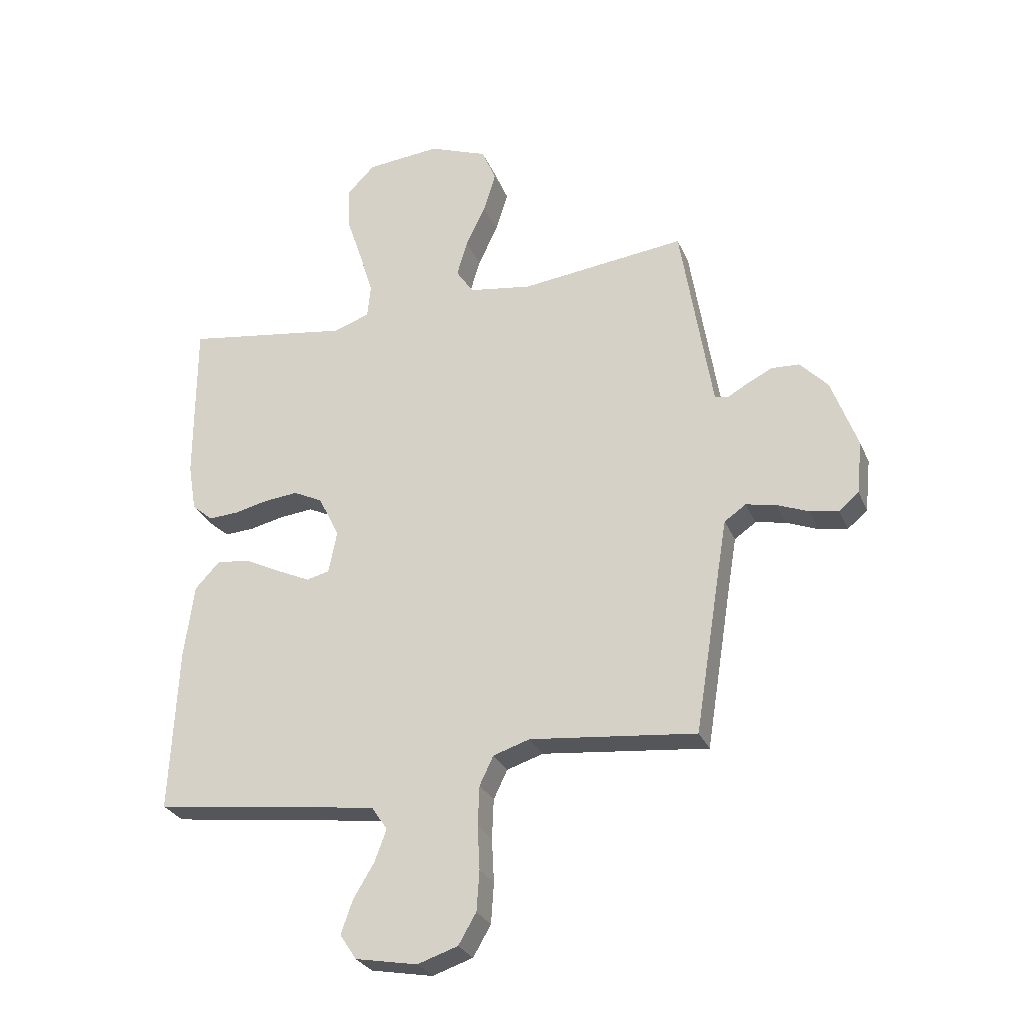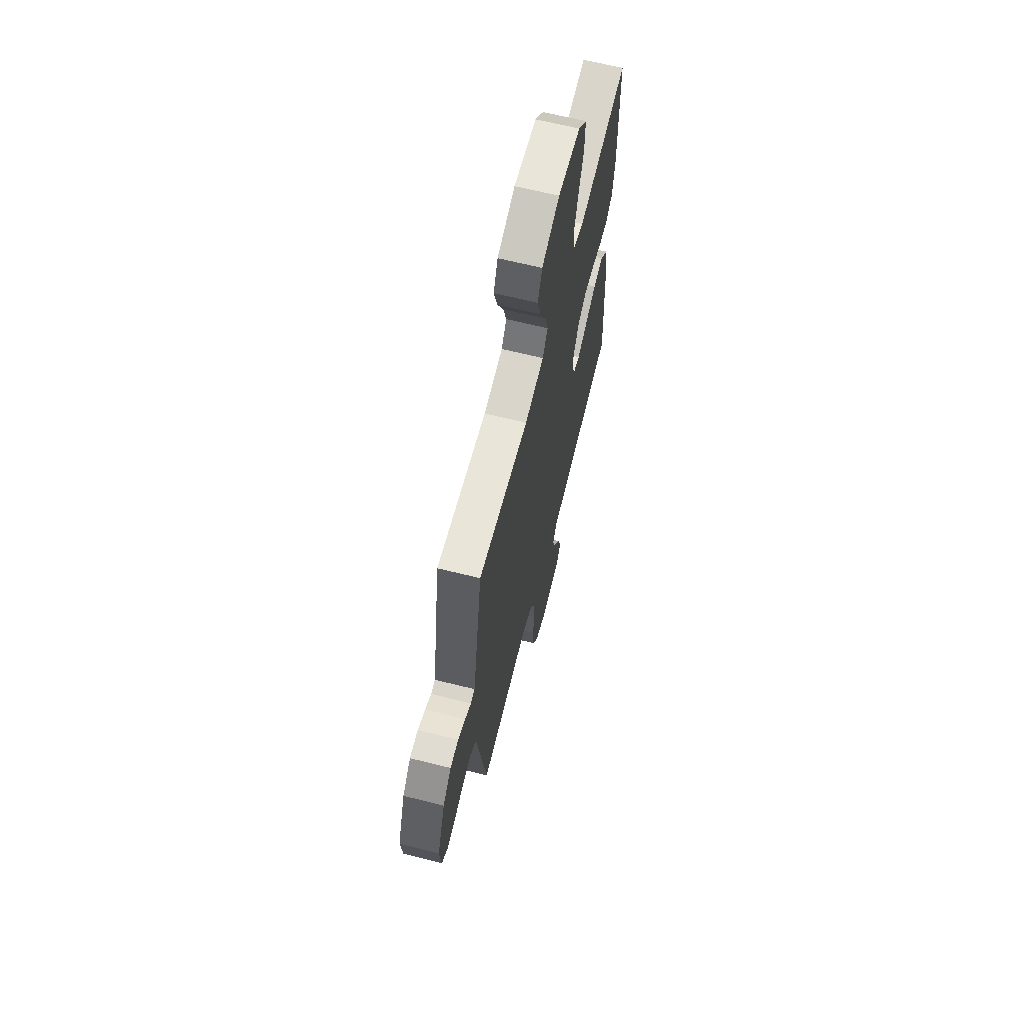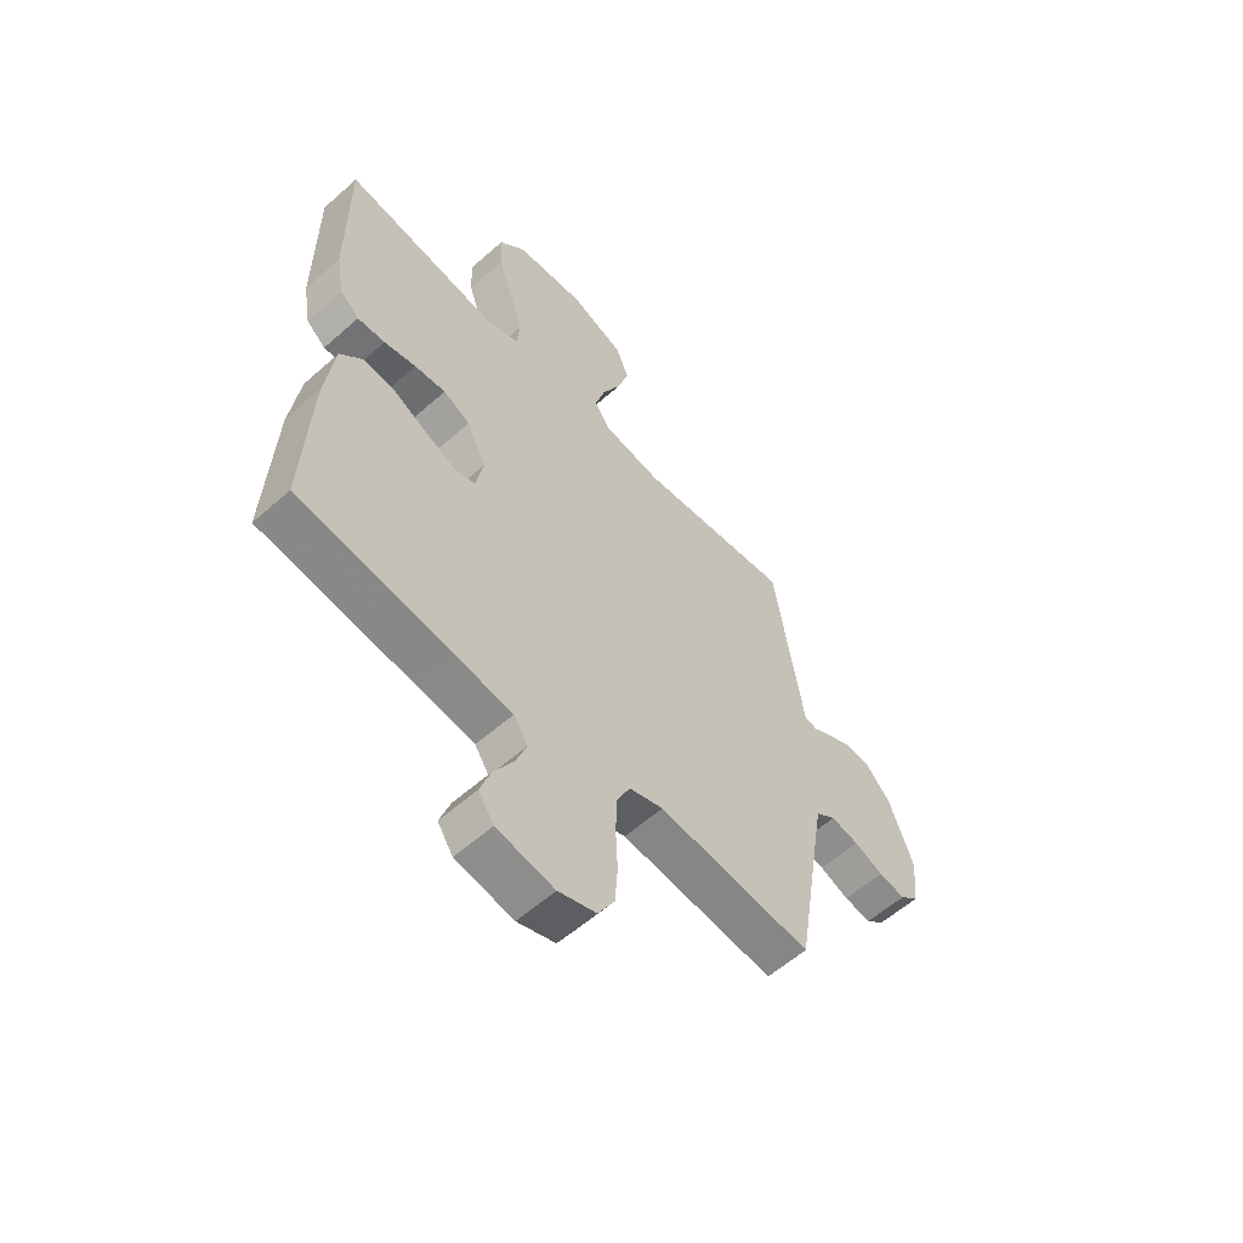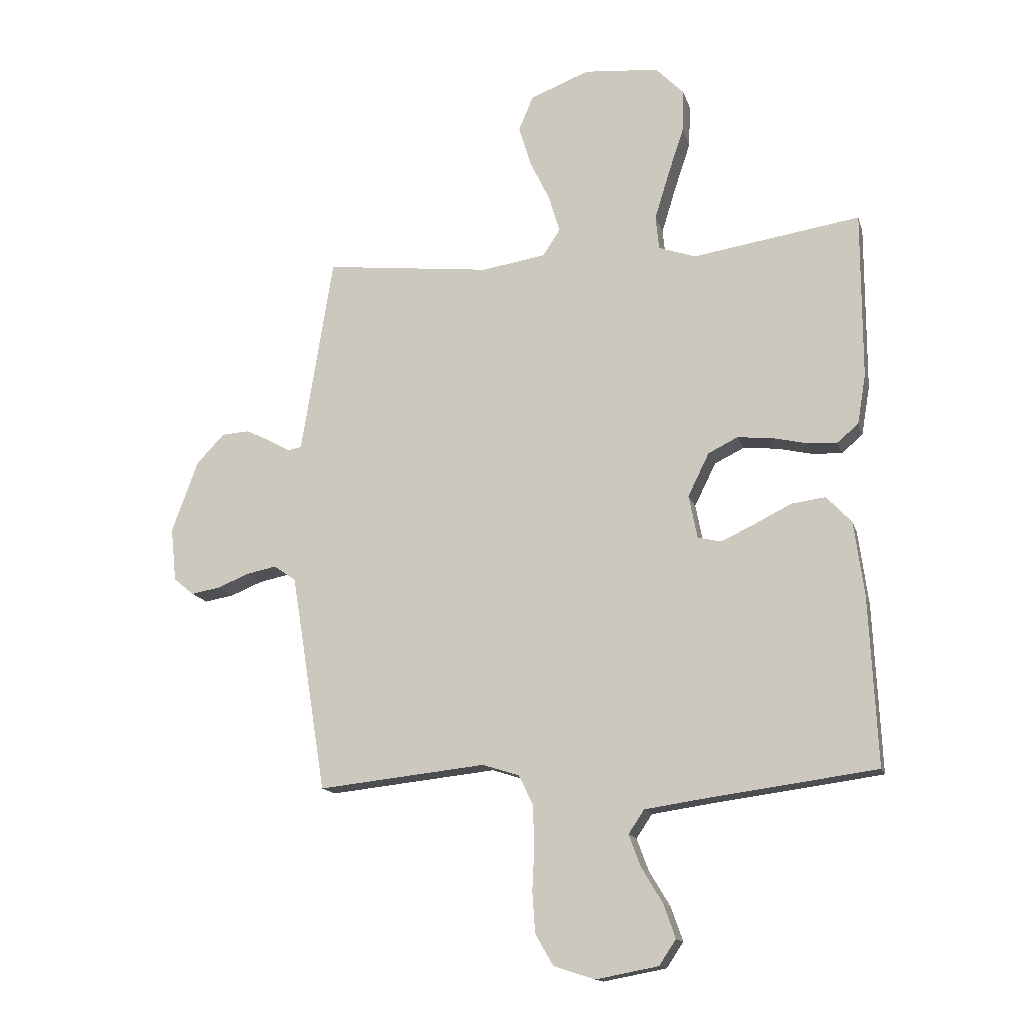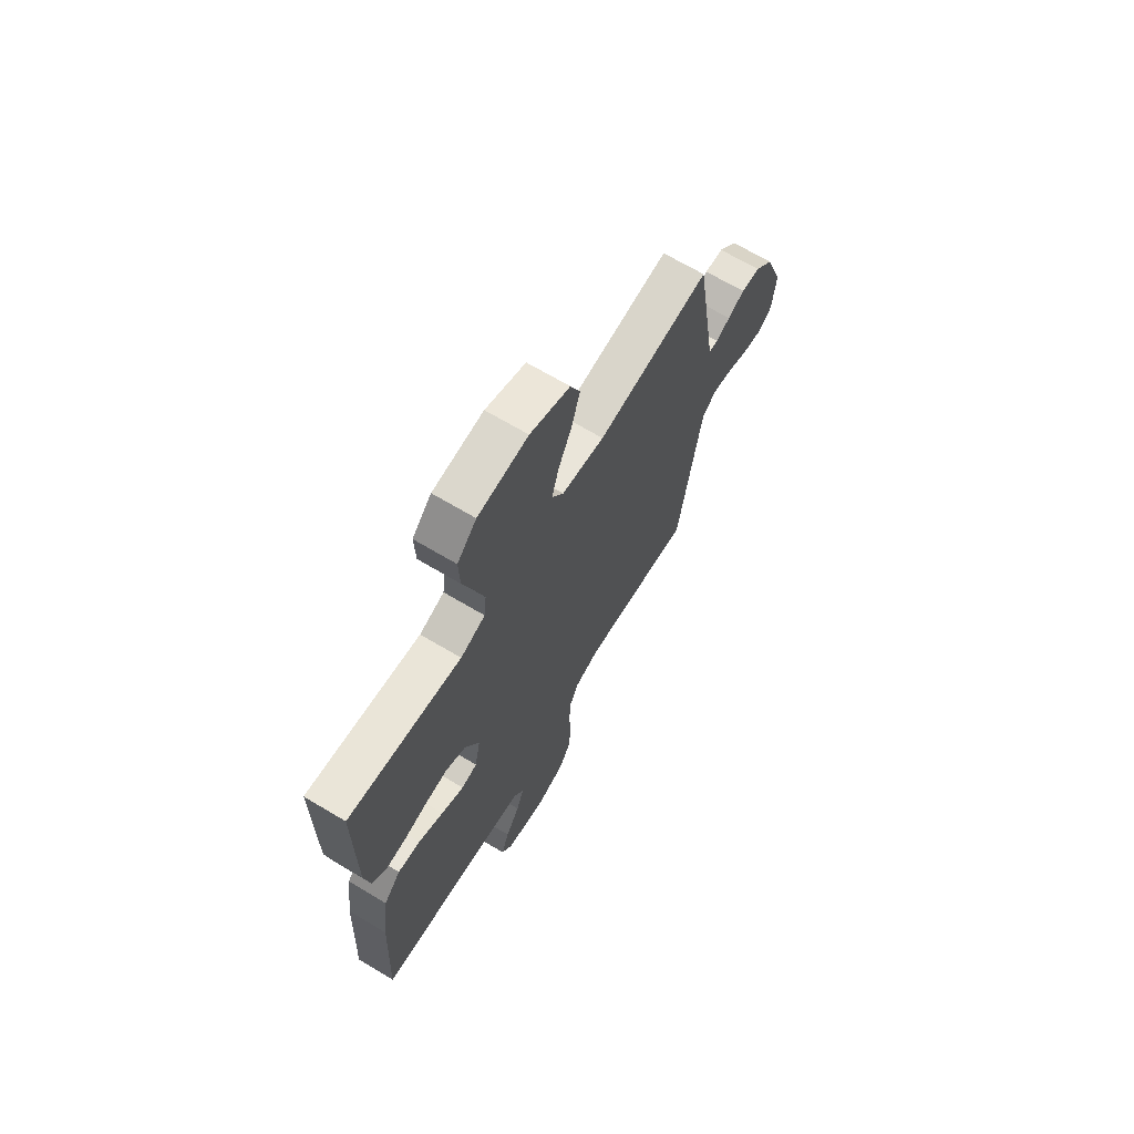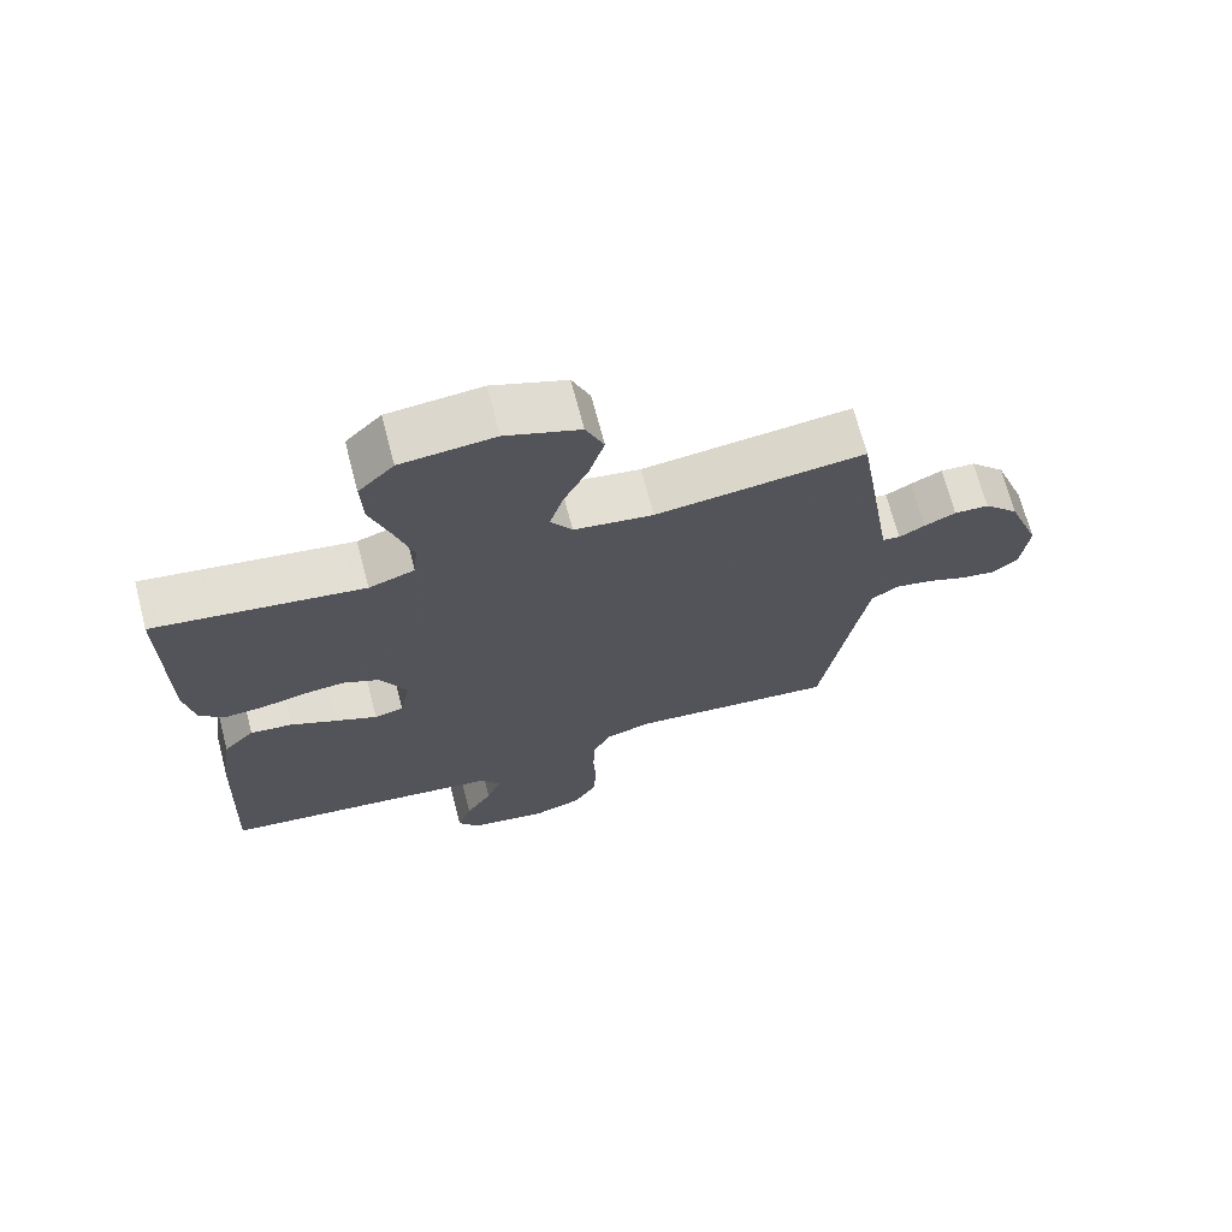
<metadata>
{"format":"obj","ext":"obj","renderer":"f3d","projection":"perspective","resolution":1024,"background":"white","views":[{"elev":-28.3,"azim":-160.1,"up":"+Z"},{"elev":65.4,"azim":-75.9,"up":"+Z"},{"elev":-58.1,"azim":132.5,"up":"+Z"},{"elev":-14.6,"azim":14.5,"up":"+Z"},{"elev":68.1,"azim":120.9,"up":"+Z"},{"elev":70.0,"azim":165.3,"up":"+Z"}]}
</metadata>
<code>
v 0.5 0.07 -0.5
v 0.2 0.07 -0.54
v 0.09 0.07 -0.556
v 0.062 0.07 -0.598
v 0.083 0.07 -0.655
v 0.121 0.07 -0.718
v 0.142 0.07 -0.778
v 0.112 0.07 -0.823
v 0 0.07 -0.844
v -0.073 0.07 -0.82
v -0.105 0.07 -0.765
v -0.11 0.07 -0.692
v -0.106 0.07 -0.613
v -0.109 0.07 -0.541
v -0.134 0.07 -0.489
v -0.2 0.07 -0.468
v -0.5 0.07 -0.5
v -0.548 0.07 -0.2
v -0.563 0.07 -0.11
v -0.602 0.07 -0.083
v -0.656 0.07 -0.094
v -0.713 0.07 -0.117
v -0.765 0.07 -0.126
v -0.801 0.07 -0.096
v -0.811 0.07 0
v -0.764 0.07 0.128
v -0.714 0.07 0.181
v -0.664 0.07 0.184
v -0.619 0.07 0.162
v -0.582 0.07 0.141
v -0.557 0.07 0.145
v -0.548 0.07 0.2
v -0.5 0.07 0.5
v -0.2 0.07 0.466
v -0.086 0.07 0.484
v -0.055 0.07 0.531
v -0.074 0.07 0.596
v -0.11 0.07 0.671
v -0.132 0.07 0.744
v -0.106 0.07 0.806
v 0 0.07 0.847
v 0.134 0.07 0.835
v 0.185 0.07 0.783
v 0.182 0.07 0.706
v 0.153 0.07 0.619
v 0.128 0.07 0.537
v 0.134 0.07 0.477
v 0.2 0.07 0.454
v 0.5 0.07 0.5
v 0.5 0.07 0.2
v 0.485 0.07 0.112
v 0.447 0.07 0.08
v 0.393 0.07 0.083
v 0.331 0.07 0.097
v 0.27 0.07 0.103
v 0.217 0.07 0.077
v 0.179 0.07 0
v 0.194 0.07 -0.077
v 0.236 0.07 -0.087
v 0.296 0.07 -0.059
v 0.362 0.07 -0.026
v 0.423 0.07 -0.018
v 0.468 0.07 -0.066
v 0.486 0.07 -0.2
v 0.5 0 -0.5
v 0.2 0 -0.54
v 0.09 0 -0.556
v 0.062 0 -0.598
v 0.083 0 -0.655
v 0.121 0 -0.718
v 0.142 0 -0.778
v 0.112 0 -0.823
v 0 0 -0.844
v -0.073 0 -0.82
v -0.105 0 -0.765
v -0.11 0 -0.692
v -0.106 0 -0.613
v -0.109 0 -0.541
v -0.134 0 -0.489
v -0.2 0 -0.468
v -0.5 0 -0.5
v -0.548 0 -0.2
v -0.563 0 -0.11
v -0.602 0 -0.083
v -0.656 0 -0.094
v -0.713 0 -0.117
v -0.765 0 -0.126
v -0.801 0 -0.096
v -0.811 0 0
v -0.764 0 0.128
v -0.714 0 0.181
v -0.664 0 0.184
v -0.619 0 0.162
v -0.582 0 0.141
v -0.557 0 0.145
v -0.548 0 0.2
v -0.5 0 0.5
v -0.2 0 0.466
v -0.086 0 0.484
v -0.055 0 0.531
v -0.074 0 0.596
v -0.11 0 0.671
v -0.132 0 0.744
v -0.106 0 0.806
v 0 0 0.847
v 0.134 0 0.835
v 0.185 0 0.783
v 0.182 0 0.706
v 0.153 0 0.619
v 0.128 0 0.537
v 0.134 0 0.477
v 0.2 0 0.454
v 0.5 0 0.5
v 0.5 0 0.2
v 0.485 0 0.112
v 0.447 0 0.08
v 0.393 0 0.083
v 0.331 0 0.097
v 0.27 0 0.103
v 0.217 0 0.077
v 0.179 0 0
v 0.194 0 -0.077
v 0.236 0 -0.087
v 0.296 0 -0.059
v 0.362 0 -0.026
v 0.423 0 -0.018
v 0.468 0 -0.066
v 0.486 0 -0.2
f 63 64 1 2
f 60 61 62 63
f 59 60 63 2
f 58 59 2 3
f 57 58 3 4
f 51 52 53 54
f 51 54 55
f 48 49 50 51
f 47 48 51 55
f 42 43 44 45
f 42 45 46
f 41 42 46
f 40 41 46 47
f 37 38 39 40
f 36 37 40 47
f 32 33 34
f 31 32 34 35
f 27 28 29 30
f 25 26 27 30
f 25 30 31
f 24 25 31
f 21 22 23 24
f 20 21 24 31
f 19 20 31 35
f 16 17 18
f 15 16 18 19
f 10 11 12 13
f 10 13 14
f 9 10 14
f 8 9 14
f 5 6 7 8
f 4 5 8 14
f 57 4 14 15
f 36 47 55 56
f 35 36 56 57
f 15 19 35 57
f 66 65 128 127
f 127 126 125 124
f 66 127 124 123
f 67 66 123 122
f 68 67 122 121
f 118 117 116 115
f 119 118 115
f 115 114 113 112
f 119 115 112 111
f 109 108 107 106
f 110 109 106
f 110 106 105
f 111 110 105 104
f 104 103 102 101
f 111 104 101 100
f 98 97 96
f 99 98 96 95
f 94 93 92 91
f 94 91 90 89
f 95 94 89
f 95 89 88
f 88 87 86 85
f 95 88 85 84
f 99 95 84 83
f 82 81 80
f 83 82 80 79
f 77 76 75 74
f 78 77 74
f 78 74 73
f 78 73 72
f 72 71 70 69
f 78 72 69 68
f 79 78 68 121
f 120 119 111 100
f 121 120 100 99
f 121 99 83 79
f 1 65 66 2
f 2 66 67 3
f 3 67 68 4
f 4 68 69 5
f 5 69 70 6
f 6 70 71 7
f 7 71 72 8
f 8 72 73 9
f 9 73 74 10
f 10 74 75 11
f 11 75 76 12
f 12 76 77 13
f 13 77 78 14
f 14 78 79 15
f 15 79 80 16
f 16 80 81 17
f 17 81 82 18
f 18 82 83 19
f 19 83 84 20
f 20 84 85 21
f 21 85 86 22
f 22 86 87 23
f 23 87 88 24
f 24 88 89 25
f 25 89 90 26
f 26 90 91 27
f 27 91 92 28
f 28 92 93 29
f 29 93 94 30
f 30 94 95 31
f 31 95 96 32
f 32 96 97 33
f 33 97 98 34
f 34 98 99 35
f 35 99 100 36
f 36 100 101 37
f 37 101 102 38
f 38 102 103 39
f 39 103 104 40
f 40 104 105 41
f 41 105 106 42
f 42 106 107 43
f 43 107 108 44
f 44 108 109 45
f 45 109 110 46
f 46 110 111 47
f 47 111 112 48
f 48 112 113 49
f 49 113 114 50
f 50 114 115 51
f 51 115 116 52
f 52 116 117 53
f 53 117 118 54
f 54 118 119 55
f 55 119 120 56
f 56 120 121 57
f 57 121 122 58
f 58 122 123 59
f 59 123 124 60
f 60 124 125 61
f 61 125 126 62
f 62 126 127 63
f 63 127 128 64
f 64 128 65 1

</code>
